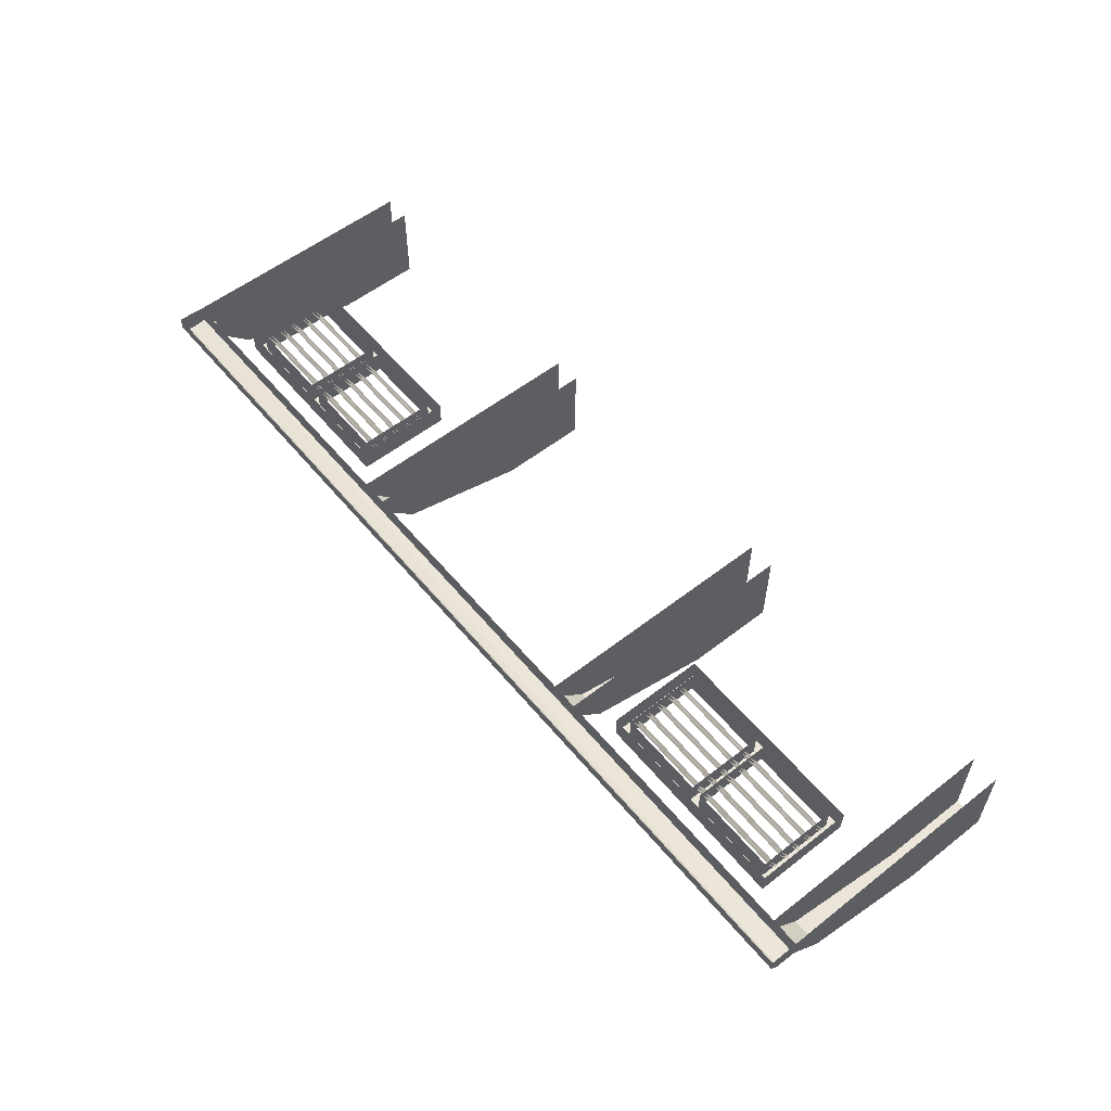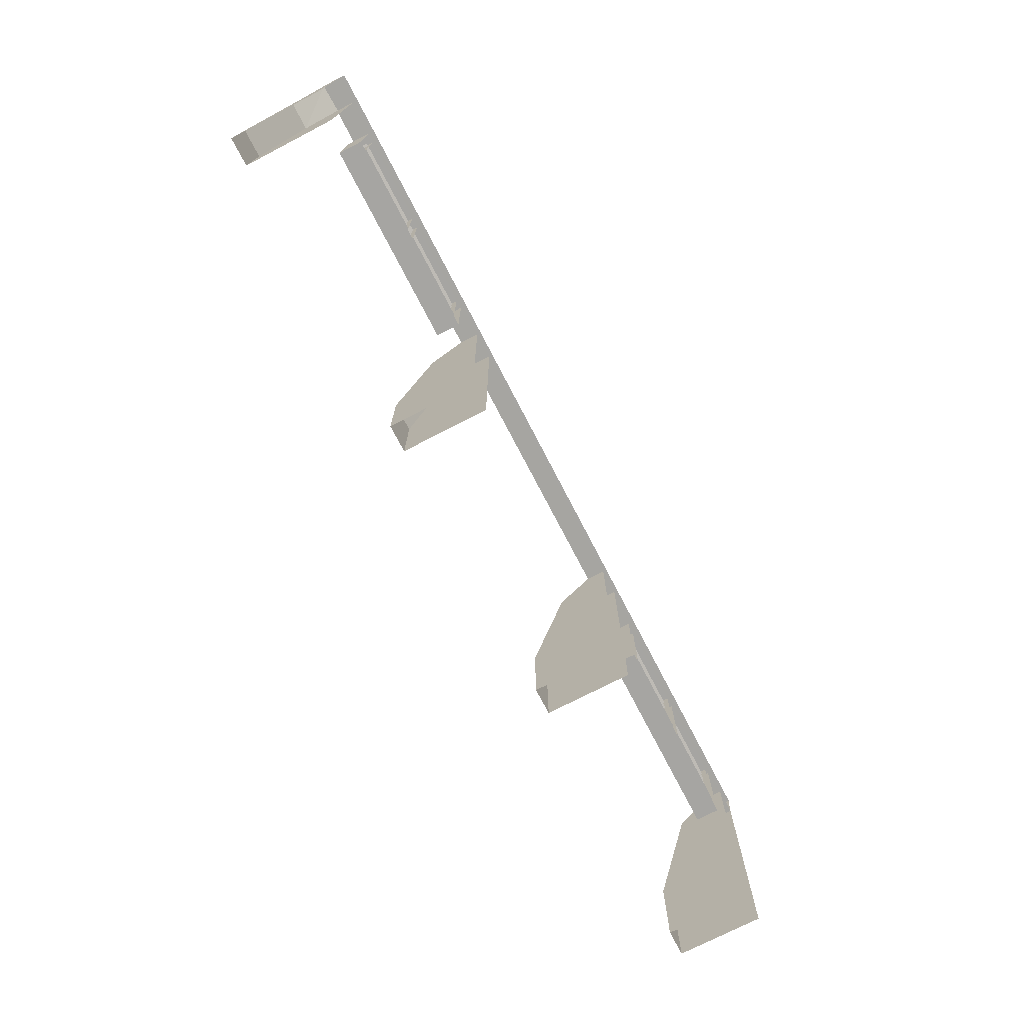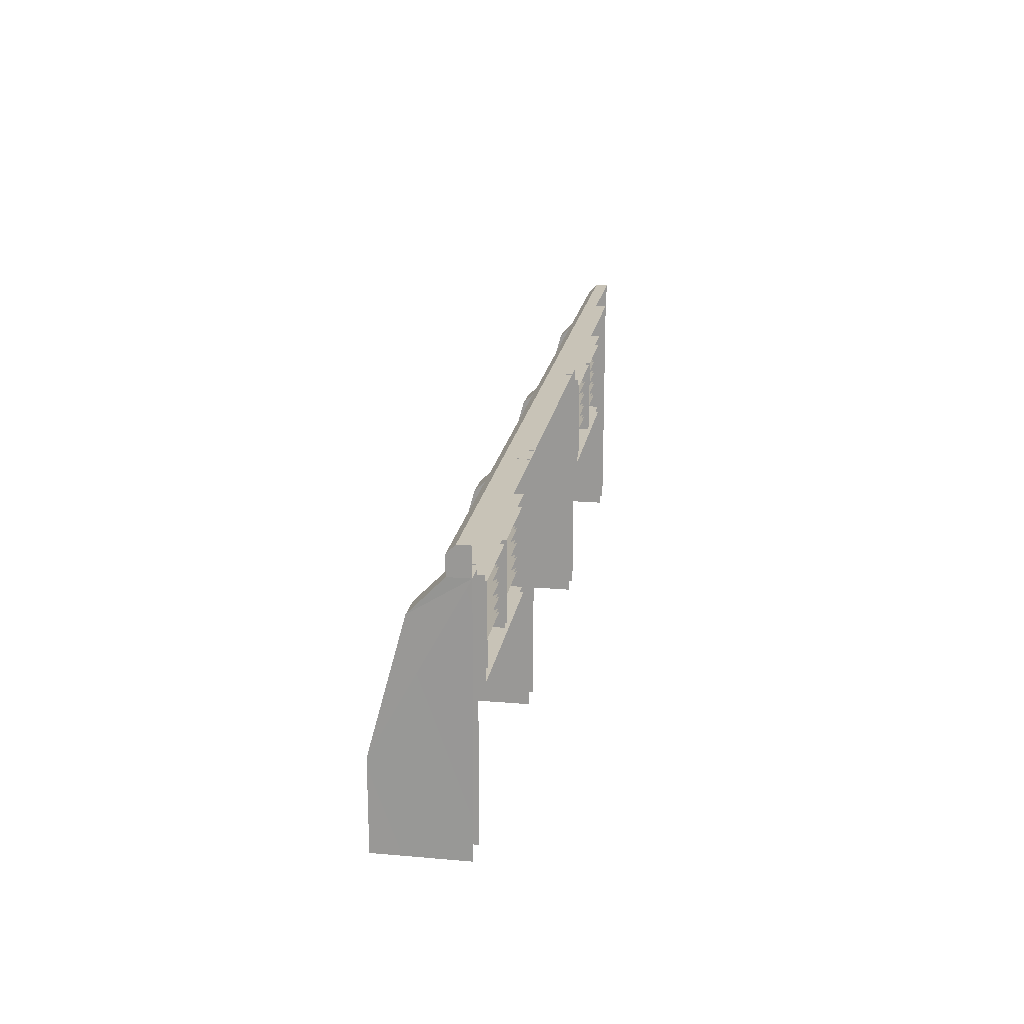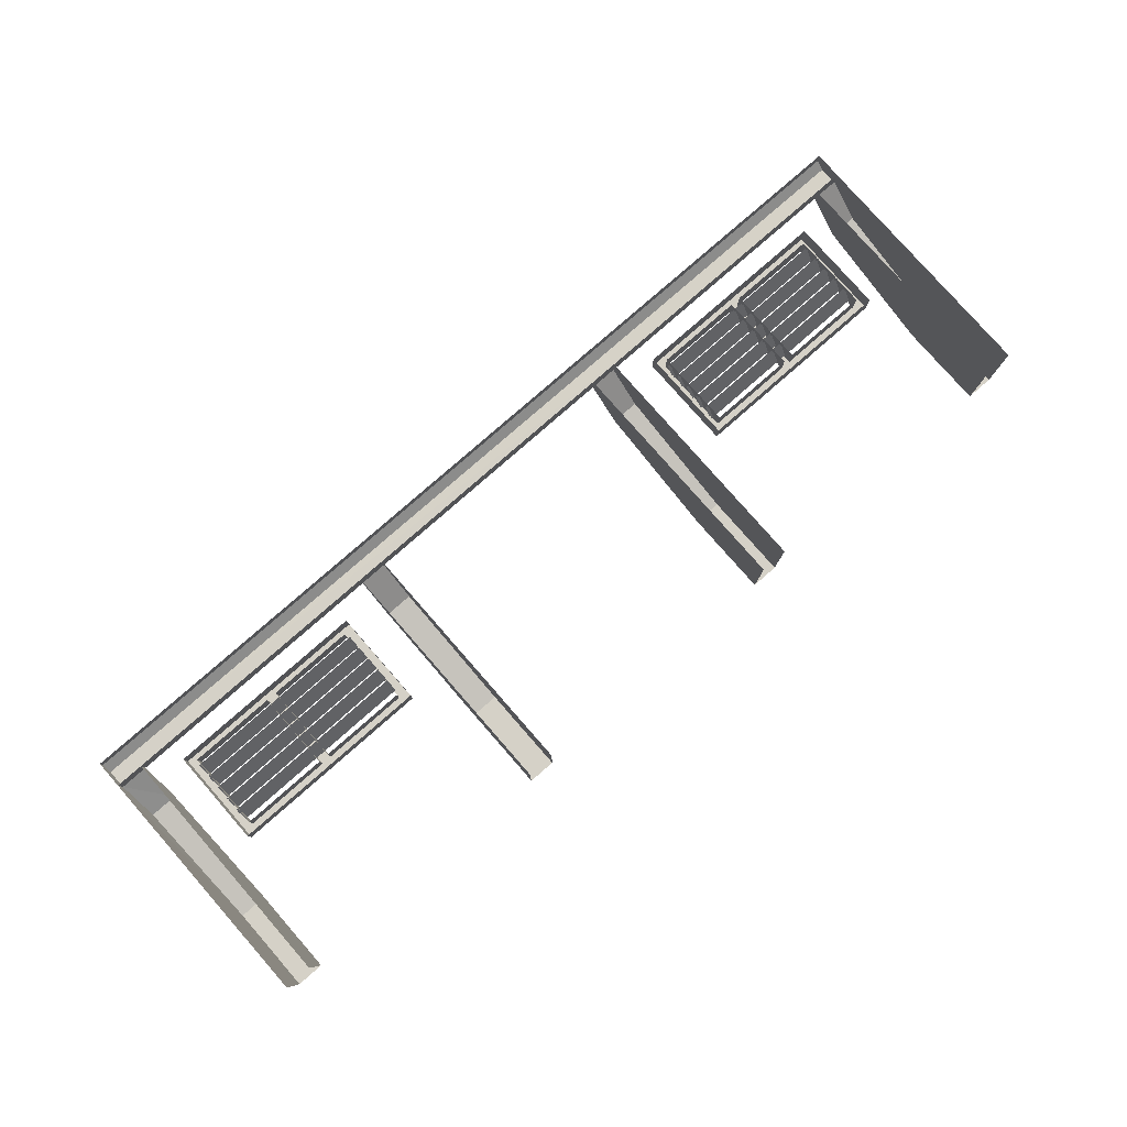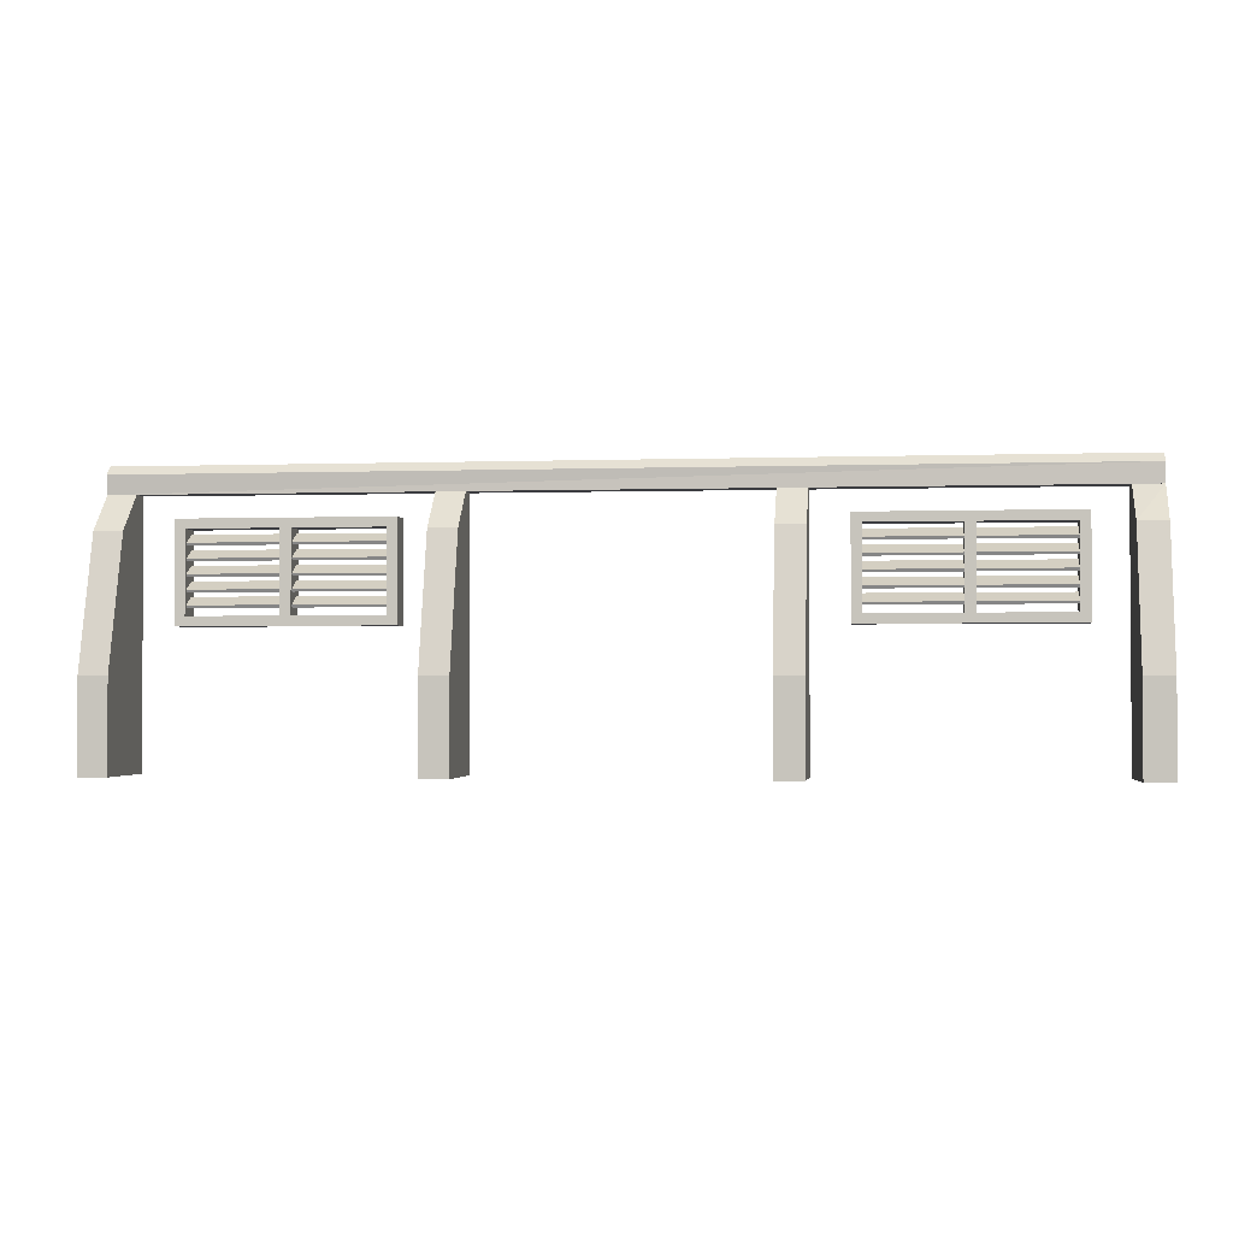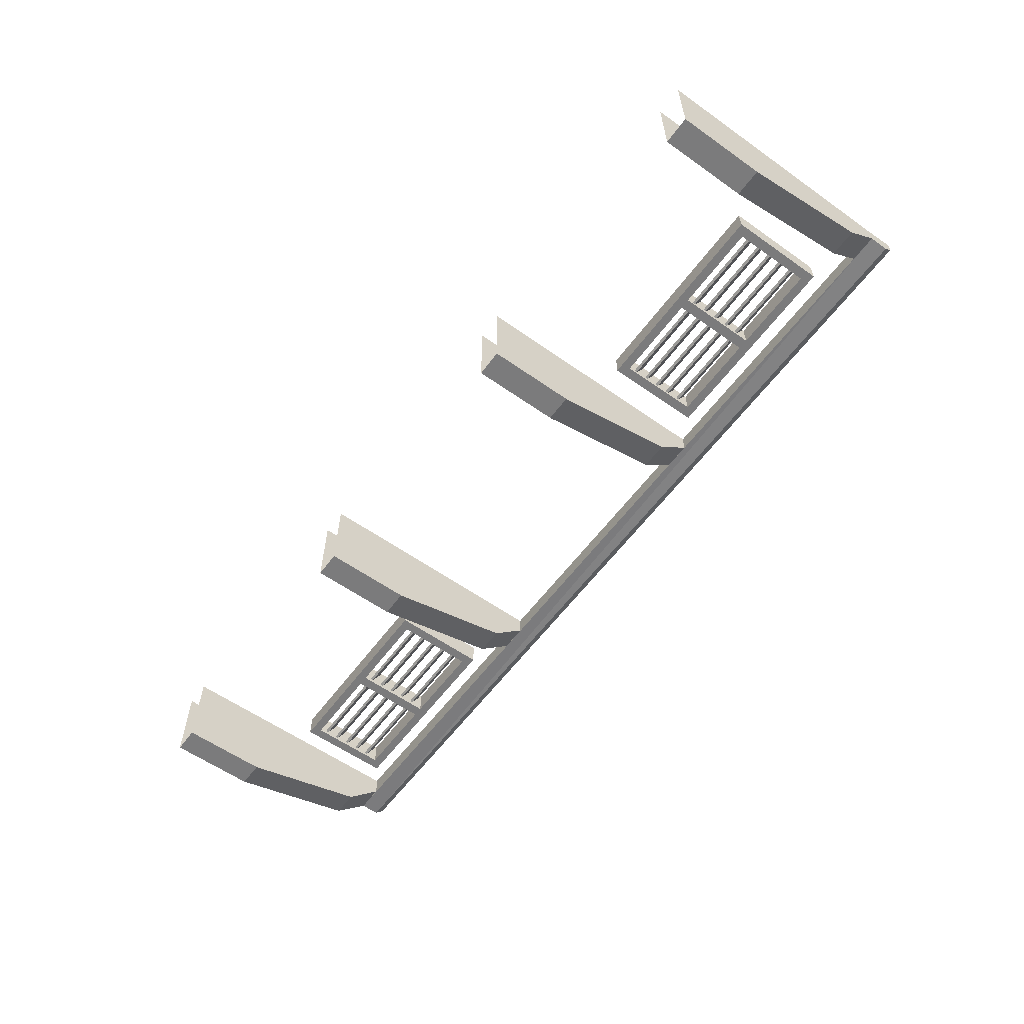
<metadata>
{"format":"obj","ext":"obj","renderer":"f3d","projection":"perspective","resolution":1024,"background":"white","views":[{"elev":56.4,"azim":-129.1,"up":"+Z"},{"elev":-73.6,"azim":-62.6,"up":"+Y"},{"elev":19.6,"azim":-80.8,"up":"+Y"},{"elev":79.6,"azim":-41.2,"up":"+Z"},{"elev":-2.0,"azim":-172.7,"up":"+Y"},{"elev":-58.5,"azim":53.9,"up":"+Z"}]}
</metadata>
<code>
o Windows2_Cube.038_Cube.124
v -3.738 0.7837 -3.24
v -4.327 0.8093 -3.193
v -4.327 0.7837 -3.24
v -3.738 0.7914 -3.244
v -3.738 0.8093 -3.193
v -4.327 0.8169 -3.198
v -3.738 0.8169 -3.198
v -4.327 0.7914 -3.244
v -4.016 0.5856 -3.253
v -4.049 0.8302 -3.253
v -4.016 0.8302 -3.253
v -4.016 0.5572 -3.253
v -3.745 0.5856 -3.179
v -4.016 0.5856 -3.179
v -4.049 0.5856 -3.253
v -3.745 0.5856 -3.253
v -3.715 0.8586 -3.253
v -3.715 0.5572 -3.253
v -3.745 0.8302 -3.179
v -3.745 0.8302 -3.253
v -4.016 0.8586 -3.253
v -4.016 0.8302 -3.179
v -4.049 0.8586 -3.179
v -4.016 0.8586 -3.179
v -4.049 0.8586 -3.253
v -3.715 0.8586 -3.179
v -3.715 0.5572 -3.179
v -4.016 0.5572 -3.179
v -4.049 0.5572 -3.253
v -4.049 0.5572 -3.179
v -4.35 0.5572 -3.253
v -4.35 0.5572 -3.179
v -4.35 0.8586 -3.179
v -4.35 0.8586 -3.253
v -4.32 0.8302 -3.253
v -4.32 0.5856 -3.253
v -4.32 0.8302 -3.179
v -4.32 0.5856 -3.179
v -4.049 0.5856 -3.179
v -4.049 0.8302 -3.179
v -1.859 0.6083 -3.24
v -1.859 0.6339 -3.193
v -2.447 0.6083 -3.24
v -1.859 0.616 -3.244
v -2.447 0.6339 -3.193
v -2.447 0.6416 -3.198
v -1.859 0.6416 -3.198
v -2.447 0.616 -3.244
v -1.859 0.6522 -3.24
v -1.859 0.6598 -3.244
v -1.859 0.6777 -3.193
v -2.447 0.6777 -3.193
v -2.447 0.6522 -3.24
v -2.447 0.6598 -3.244
v -2.447 0.6854 -3.198
v -1.859 0.6854 -3.198
v -1.859 0.696 -3.24
v -2.447 0.7216 -3.193
v -2.447 0.696 -3.24
v -1.859 0.7037 -3.244
v -1.859 0.7216 -3.193
v -2.447 0.7037 -3.244
v -1.859 0.7293 -3.198
v -2.447 0.7293 -3.198
v -1.859 0.7398 -3.24
v -2.447 0.7654 -3.193
v -2.447 0.7398 -3.24
v -1.859 0.7475 -3.244
v -1.859 0.7654 -3.193
v -2.447 0.7731 -3.198
v -2.447 0.7475 -3.244
v -1.859 0.7731 -3.198
v -2.447 0.7837 -3.24
v -1.859 0.8093 -3.193
v -2.447 0.8093 -3.193
v -1.859 0.7914 -3.244
v -2.447 0.7914 -3.244
v -1.859 0.7837 -3.24
v -2.447 0.8169 -3.198
v -1.859 0.8169 -3.198
v -2.137 0.5856 -3.253
v -2.169 0.8302 -3.253
v -2.137 0.8302 -3.253
v -2.137 0.5572 -3.253
v -1.865 0.5856 -3.179
v -2.137 0.5856 -3.179
v -2.169 0.5856 -3.253
v -1.865 0.5856 -3.253
v -1.835 0.5572 -3.253
v -1.865 0.8302 -3.179
v -1.865 0.8302 -3.253
v -1.835 0.8586 -3.253
v -2.137 0.8586 -3.253
v -1.835 0.5572 -3.179
v -1.835 0.8586 -3.179
v -2.137 0.8586 -3.179
v -2.169 0.8586 -3.179
v -2.169 0.8586 -3.253
v -2.47 0.8586 -3.179
v -2.47 0.5572 -3.179
v -2.47 0.8586 -3.253
v -2.44 0.8302 -3.253
v -2.44 0.5856 -3.253
v -2.47 0.5572 -3.253
v -2.169 0.5572 -3.253
v -2.169 0.5572 -3.179
v -2.137 0.5572 -3.179
v -2.44 0.8302 -3.179
v -2.44 0.5856 -3.179
v -2.169 0.5856 -3.179
v -2.169 0.8302 -3.179
v -2.137 0.8302 -3.179
v -3.738 0.6083 -3.24
v -3.738 0.6339 -3.193
v -4.327 0.6339 -3.193
v -4.327 0.6083 -3.24
v -3.738 0.616 -3.244
v -4.327 0.6416 -3.198
v -3.738 0.6416 -3.198
v -4.327 0.616 -3.244
v -3.738 0.6522 -3.24
v -3.738 0.6777 -3.193
v -4.327 0.6777 -3.193
v -4.327 0.6522 -3.24
v -3.738 0.6598 -3.244
v -4.327 0.6854 -3.198
v -4.327 0.6598 -3.244
v -3.738 0.6854 -3.198
v -3.738 0.696 -3.24
v -4.327 0.7216 -3.193
v -4.327 0.696 -3.24
v -3.738 0.7037 -3.244
v -4.327 0.7037 -3.244
v -3.738 0.7216 -3.193
v -4.327 0.7293 -3.198
v -3.738 0.7293 -3.198
v -3.738 0.7398 -3.24
v -4.327 0.7654 -3.193
v -4.327 0.7398 -3.24
v -4.327 0.7475 -3.244
v -3.738 0.7475 -3.244
v -3.738 0.7654 -3.193
v -3.738 0.7731 -3.198
v -4.327 0.7731 -3.198
v -4.457 0.9281 -3.179
v -4.457 0.1426 -3.179
v -4.457 0.4168 -3.453
v -4.457 0.8196 -3.344
v -4.457 0.9281 -3.237
v -4.545 0.9254 -3.242
v -4.543 0.8196 -3.344
v -4.545 0.9254 -3.176
v -1.632 0.9281 -3.237
v -4.545 0.9851 -3.242
v -1.631 0.9851 -3.242
v -4.545 1.011 -3.176
v -4.545 1.011 -3.216
v -1.631 1.011 -3.216
v -1.631 1.011 -3.176
v -1.632 0.9281 -3.179
v -1.632 0.1426 -3.179
v -1.632 0.4168 -3.453
v -1.632 0.8196 -3.344
v -1.718 0.4168 -3.453
v -1.718 0.8196 -3.344
v -1.718 0.9281 -3.237
v -1.718 0.9281 -3.179
v -1.718 0.1426 -3.179
v -1.718 0.1426 -3.453
v -1.632 0.1426 -3.453
v -4.543 0.1426 -3.179
v -4.543 0.4168 -3.453
v -4.543 0.1426 -3.453
v -4.457 0.1426 -3.453
v -3.515 0.9281 -3.179
v -3.515 0.1426 -3.179
v -3.515 0.4168 -3.453
v -3.515 0.9281 -3.237
v -3.515 0.8196 -3.344
v -3.601 0.8196 -3.344
v -3.601 0.4168 -3.453
v -3.601 0.1426 -3.179
v -3.601 0.9281 -3.179
v -3.515 0.1426 -3.453
v -3.601 0.1426 -3.453
v -3.601 0.9281 -3.237
v -2.574 0.9281 -3.179
v -2.574 0.1426 -3.179
v -2.574 0.4168 -3.453
v -2.574 0.9281 -3.237
v -2.574 0.8196 -3.344
v -2.659 0.8196 -3.344
v -2.659 0.9281 -3.179
v -2.659 0.4168 -3.453
v -2.659 0.9281 -3.237
v -2.659 0.1426 -3.453
v -2.574 0.1426 -3.453
v -2.659 0.1426 -3.179
f 1 5 2
f 1 2 3
f 3 4 1
f 3 8 4
f 6 7 4
f 6 4 8
f 9 15 10
f 9 10 11
f 11 14 9
f 12 9 16
f 12 15 9
f 13 16 9
f 13 9 14
f 17 18 16
f 17 16 20
f 19 16 13
f 12 16 18
f 19 20 16
f 22 11 20
f 21 20 11
f 21 17 20
f 22 20 19
f 11 22 14
f 11 25 21
f 21 25 23
f 21 23 24
f 26 21 24
f 26 17 21
f 27 17 26
f 27 18 17
f 28 18 27
f 28 12 18
f 28 29 12
f 28 30 29
f 31 29 30
f 31 30 32
f 34 31 32
f 34 32 33
f 34 35 36
f 25 35 34
f 34 36 31
f 25 34 33
f 36 15 29
f 36 29 31
f 15 36 38
f 36 35 37
f 36 37 38
f 15 38 39
f 39 40 10
f 39 10 15
f 35 10 40
f 35 40 37
f 25 10 35
f 25 33 23
f 12 29 15
f 11 10 25
f 41 42 45
f 43 44 41
f 41 45 43
f 43 48 44
f 46 47 44
f 46 44 48
f 49 54 50
f 49 51 52
f 49 52 53
f 49 53 54
f 55 50 54
f 55 56 50
f 57 61 58
f 57 58 59
f 59 60 57
f 59 62 60
f 64 60 62
f 64 63 60
f 65 69 66
f 65 66 67
f 67 68 65
f 67 71 68
f 70 72 68
f 70 68 71
f 73 78 74
f 73 74 75
f 73 77 76
f 73 76 78
f 79 76 77
f 79 80 76
f 81 87 82
f 81 82 83
f 83 86 81
f 84 81 88
f 84 87 81
f 85 88 81
f 85 81 86
f 84 88 89
f 92 89 88
f 90 91 88
f 90 88 85
f 92 88 91
f 95 92 93
f 93 92 91
f 94 89 92
f 94 92 95
f 95 93 96
f 93 97 96
f 93 98 97
f 98 99 97
f 101 100 99
f 98 101 99
f 101 102 103
f 98 102 101
f 101 103 104
f 101 104 100
f 104 105 106
f 103 105 104
f 104 106 100
f 107 106 105
f 107 84 89
f 107 105 84
f 107 89 94
f 103 87 105
f 84 105 87
f 87 103 109
f 103 102 108
f 103 108 109
f 87 109 110
f 110 111 82
f 110 82 87
f 102 82 111
f 102 111 108
f 98 82 102
f 83 82 98
f 83 98 93
f 93 91 83
f 112 83 91
f 112 91 90
f 83 112 86
f 113 114 115
f 113 115 116
f 116 117 113
f 116 120 117
f 118 119 117
f 118 117 120
f 121 122 123
f 121 123 124
f 124 125 121
f 126 128 125
f 126 125 127
f 124 127 125
f 129 134 130
f 129 130 131
f 129 131 133
f 129 133 132
f 135 132 133
f 135 136 132
f 137 142 138
f 137 138 139
f 137 139 140
f 137 140 141
f 140 143 141
f 140 144 143
f 145 146 147
f 147 148 145
f 148 149 145
f 148 150 149
f 148 151 150
f 152 150 151
f 150 152 154
f 153 152 150
f 154 153 150
f 152 156 154
f 158 155 154
f 154 155 153
f 156 157 154
f 158 154 157
f 157 159 158
f 155 158 159
f 155 159 160
f 157 156 159
f 160 153 155
f 160 161 162
f 162 163 160
f 153 160 152
f 163 153 160
f 164 165 163
f 164 163 162
f 165 153 163
f 167 166 165
f 165 166 153
f 165 164 167
f 168 167 164
f 164 169 168
f 170 169 164
f 170 164 162
f 161 170 162
f 171 152 172
f 151 172 152
f 172 151 148
f 172 148 147
f 172 173 171
f 174 173 172
f 174 172 147
f 146 174 147
f 175 176 177
f 177 179 175
f 179 178 175
f 181 179 177
f 181 180 179
f 180 178 179
f 184 181 177
f 180 181 183
f 181 185 182
f 182 183 181
f 184 185 181
f 176 184 177
f 183 186 180
f 180 186 178
f 187 188 189
f 189 191 187
f 191 190 187
f 189 192 191
f 192 190 191
f 189 194 192
f 192 195 190
f 192 194 193
f 193 195 192
f 198 193 194
f 197 196 194
f 194 196 198
f 197 194 189
f 188 197 189

</code>
